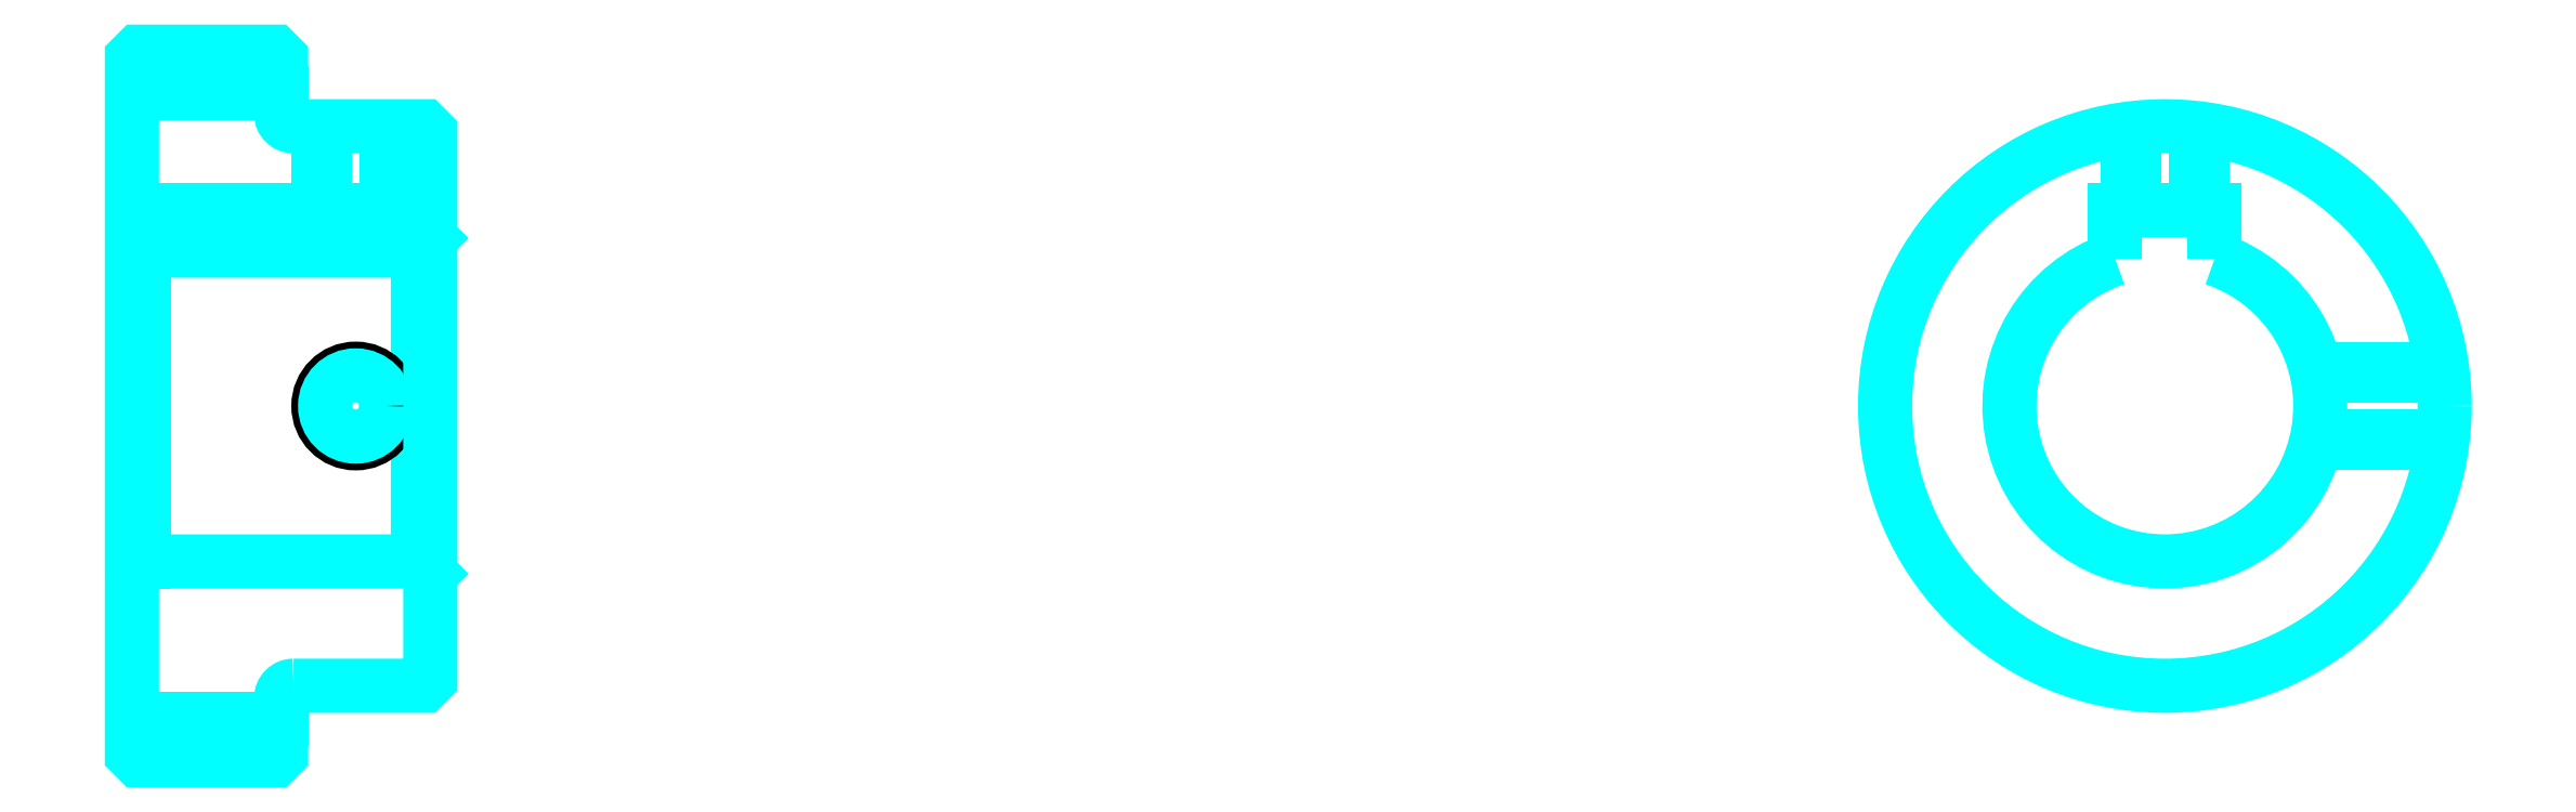
<metadata>
{"format":"dxf","ext":"dxf","renderer":"ezdxf+matplotlib","layout":"modelspace","background":"white","min_lineweight":24,"dpi":150}
</metadata>
<code>
0
SECTION
2
ENTITIES
0
LINE
8
0
10
121.5
20
147.4
30
0
11
133.5
21
147.4
31
0
0
LINE
8
0
10
121.5
20
97.12
30
0
11
133.5
21
97.12
31
0
0
LINE
8
0
10
144.5
20
109.8
30
0
11
145.5
21
108.8
31
0
0
LINE
8
0
10
144.5
20
134.8
30
0
11
145.5
21
135.8
31
0
0
LINE
8
0
10
122.5
20
134.8
30
0
11
122.5
21
109.8
31
0
0
POLYLINE
8
0
66
1
10
0
20
0
30
0
70
2
0
VERTEX
8
0
10
121.5
20
108.8
30
0
70
0
0
VERTEX
8
0
10
122.5
20
109.8
30
0
70
0
0
VERTEX
8
0
10
144.5
20
109.8
30
0
70
0
0
VERTEX
8
0
10
144.5
20
134.8
30
0
70
0
0
VERTEX
8
0
10
122.5
20
134.8
30
0
70
0
0
VERTEX
8
0
10
121.5
20
135.8
30
0
70
0
0
SEQEND
8
0
0
ARC
8
0
10
134.5
20
145.8
30
0
40
1
50
180
51
270
0
ARC
8
0
10
134.5
20
98.75
30
0
40
1
50
90
51
180
0
ARC
8
0
10
285
20
122.2
30
0
40
12.5
50
108.7
51
71.34
0
POLYLINE
8
0
66
1
10
0
20
0
30
0
70
2
0
VERTEX
8
0
10
289
20
134.1
30
0
70
0
0
VERTEX
8
0
10
289
20
138.1
30
0
70
0
0
VERTEX
8
0
10
281
20
138.1
30
0
70
0
0
VERTEX
8
0
10
281
20
134.1
30
0
70
0
0
SEQEND
8
0
0
LINE
8
0
10
121.5
20
138.1
30
0
11
145.5
21
138.1
31
0
0
POLYLINE
8
0
66
1
10
0
20
0
30
0
70
2
0
VERTEX
8
0
10
142.5
20
144.8
30
0
70
0
0
VERTEX
8
0
10
142.5
20
138.1
30
0
70
0
0
SEQEND
8
0
0
POLYLINE
8
0
66
1
10
0
20
0
30
0
70
2
0
VERTEX
8
0
10
136.5
20
144.8
30
0
70
0
0
VERTEX
8
0
10
136.5
20
138.1
30
0
70
0
0
SEQEND
8
0
0
POLYLINE
8
0
66
1
10
0
20
0
30
0
70
2
0
VERTEX
8
0
10
142
20
144.8
30
0
70
0
0
VERTEX
8
0
10
142
20
138.1
30
0
70
0
0
SEQEND
8
0
0
POLYLINE
8
0
66
1
10
0
20
0
30
0
70
2
0
VERTEX
8
0
10
137
20
144.8
30
0
70
0
0
VERTEX
8
0
10
137
20
138.1
30
0
70
0
0
SEQEND
8
0
0
POLYLINE
8
0
66
1
10
0
20
0
30
0
70
2
0
VERTEX
8
0
10
282
20
138.1
30
0
70
0
0
VERTEX
8
0
10
282
20
144.5
30
0
70
0
0
SEQEND
8
0
0
POLYLINE
8
0
66
1
10
0
20
0
30
0
70
2
0
VERTEX
8
0
10
288
20
138.1
30
0
70
0
0
VERTEX
8
0
10
288
20
144.5
30
0
70
0
0
SEQEND
8
0
0
POLYLINE
8
0
66
1
10
0
20
0
30
0
70
2
0
VERTEX
8
0
10
282.5
20
138.1
30
0
70
0
0
VERTEX
8
0
10
282.5
20
144.6
30
0
70
0
0
SEQEND
8
0
0
POLYLINE
8
0
66
1
10
0
20
0
30
0
70
2
0
VERTEX
8
0
10
287.5
20
138.1
30
0
70
0
0
VERTEX
8
0
10
287.5
20
144.6
30
0
70
0
0
SEQEND
8
0
0
CIRCLE
8
0
10
139.5
20
122.2
30
0
40
3
0
CIRCLE
8
0
10
139.5
20
122.2
30
0
40
2.46
0
POLYLINE
8
0
66
1
10
0
20
0
30
0
70
2
0
VERTEX
8
0
10
297.1
20
125.2
30
0
70
0
0
VERTEX
8
0
10
307.3
20
125.2
30
0
70
0
0
SEQEND
8
0
0
POLYLINE
8
0
66
1
10
0
20
0
30
0
70
2
0
VERTEX
8
0
10
297.1
20
119.2
30
0
70
0
0
VERTEX
8
0
10
307.3
20
119.2
30
0
70
0
0
SEQEND
8
0
0
POLYLINE
8
0
66
1
10
0
20
0
30
0
70
2
0
VERTEX
8
0
10
297.3
20
124.7
30
0
70
0
0
VERTEX
8
0
10
307.4
20
124.7
30
0
70
0
0
SEQEND
8
0
0
POLYLINE
8
0
66
1
10
0
20
0
30
0
70
2
0
VERTEX
8
0
10
297.3
20
119.8
30
0
70
0
0
VERTEX
8
0
10
307.4
20
119.8
30
0
70
0
0
SEQEND
8
0
0
POLYLINE
8
0
66
1
10
0
20
0
30
0
70
2
0
VERTEX
8
0
10
121.5
20
108.8
30
0
70
0
0
VERTEX
8
0
10
121.5
20
94.25
30
0
70
0
0
VERTEX
8
0
10
122
20
93.75
30
0
70
0
0
VERTEX
8
0
10
133
20
93.75
30
0
70
0
0
VERTEX
8
0
10
133.5
20
94.25
30
0
70
0
0
VERTEX
8
0
10
133.5
20
98.75
30
0
70
0
0
SEQEND
8
0
0
POLYLINE
8
0
66
1
10
0
20
0
30
0
70
2
0
VERTEX
8
0
10
134.5
20
99.75
30
0
70
0
0
VERTEX
8
0
10
145
20
99.75
30
0
70
0
0
VERTEX
8
0
10
145.5
20
100.2
30
0
70
0
0
VERTEX
8
0
10
145.5
20
144.2
30
0
70
0
0
VERTEX
8
0
10
145
20
144.8
30
0
70
0
0
VERTEX
8
0
10
134.5
20
144.8
30
0
70
0
0
SEQEND
8
0
0
POLYLINE
8
0
66
1
10
0
20
0
30
0
70
2
0
VERTEX
8
0
10
133.5
20
145.8
30
0
70
0
0
VERTEX
8
0
10
133.5
20
150.2
30
0
70
0
0
VERTEX
8
0
10
133
20
150.8
30
0
70
0
0
VERTEX
8
0
10
122
20
150.8
30
0
70
0
0
VERTEX
8
0
10
121.5
20
150.2
30
0
70
0
0
VERTEX
8
0
10
121.5
20
108.8
30
0
70
0
0
SEQEND
8
0
0
CIRCLE
8
0
10
285
20
122.2
30
0
40
22.5
0
ENDSEC
0
EOF

</code>
